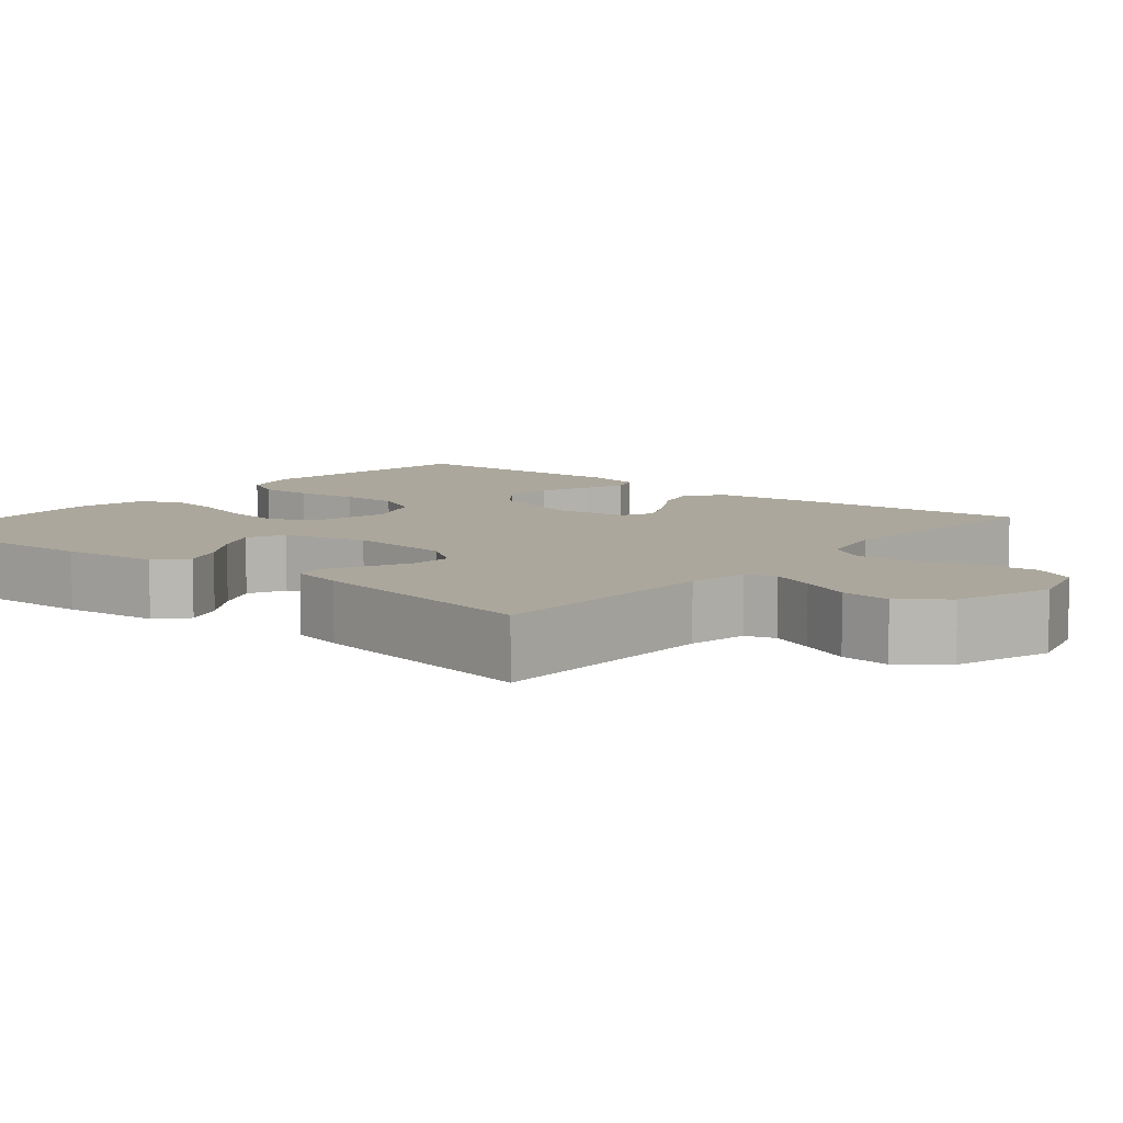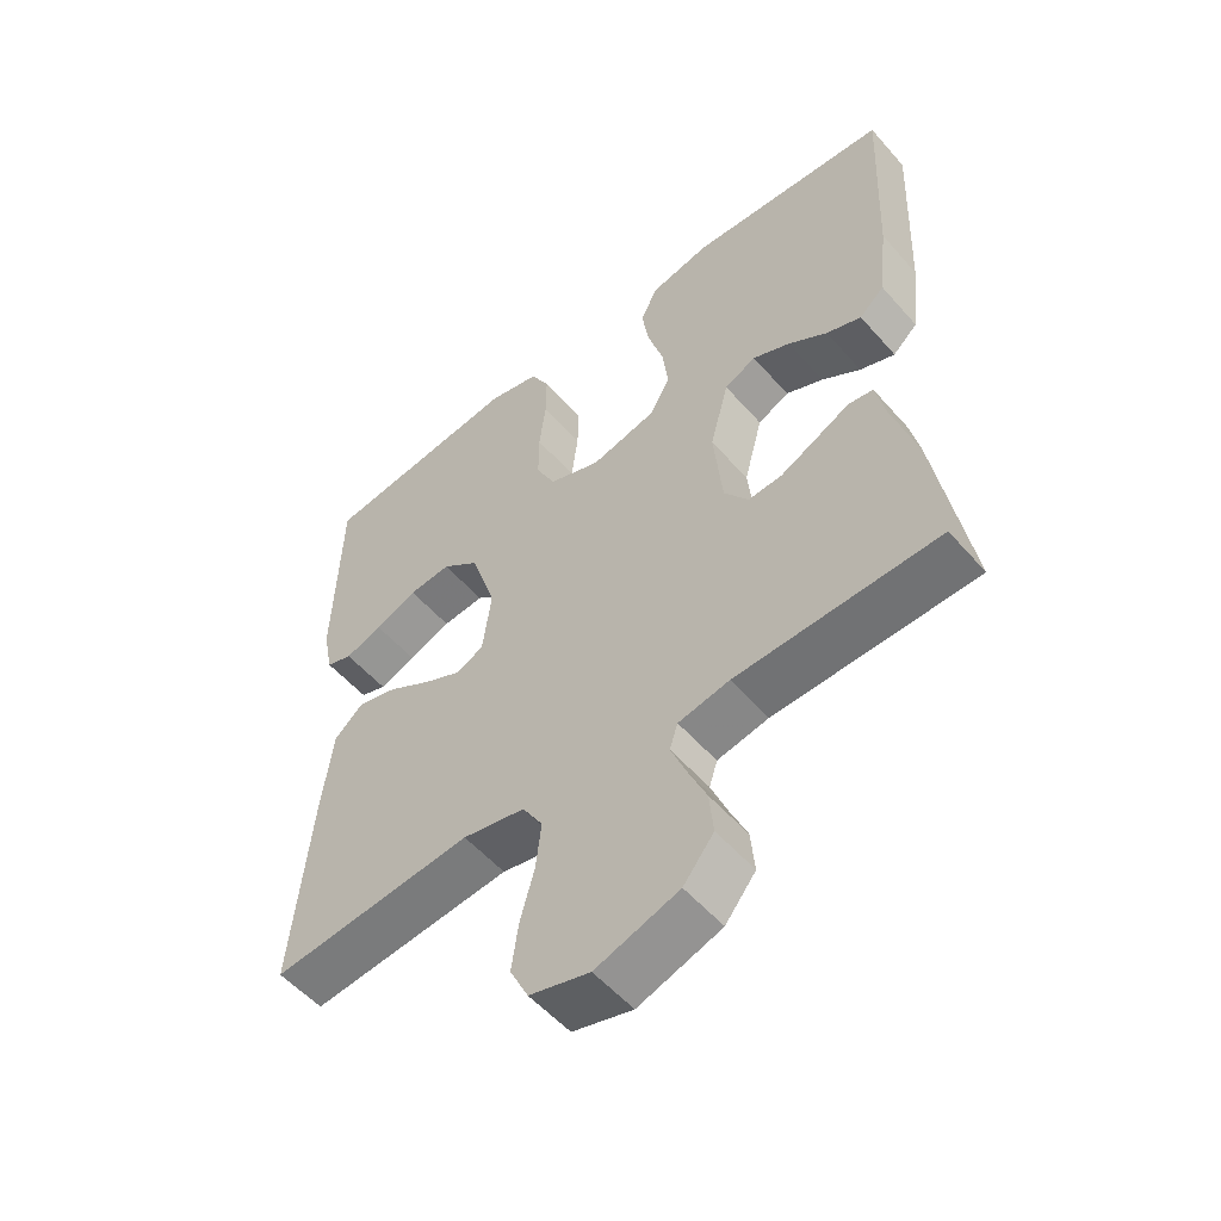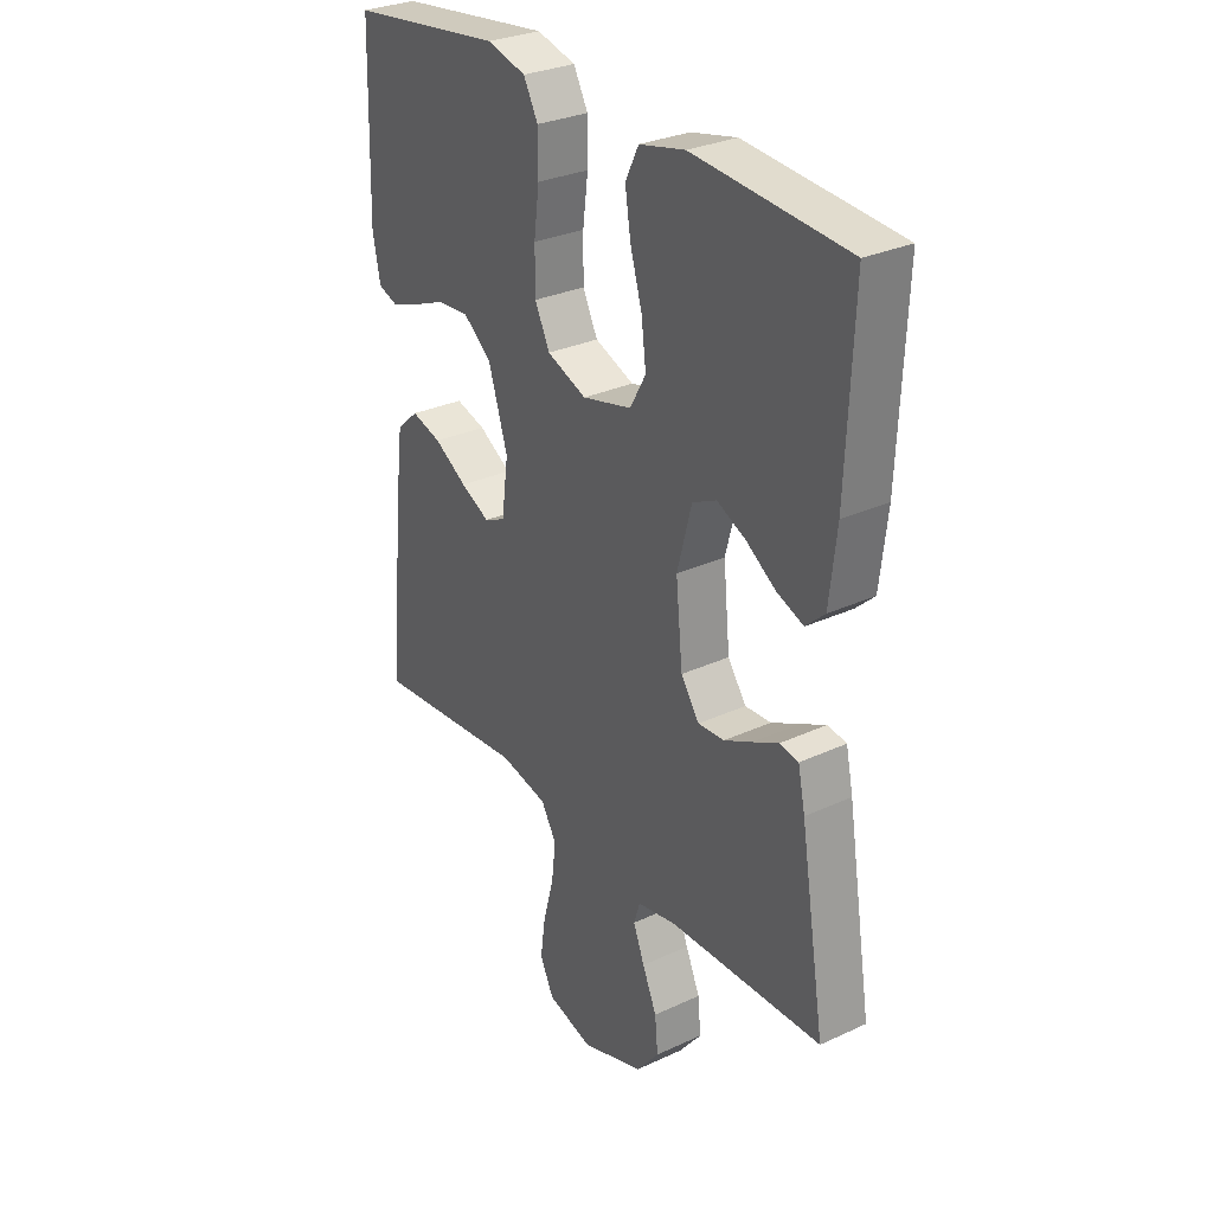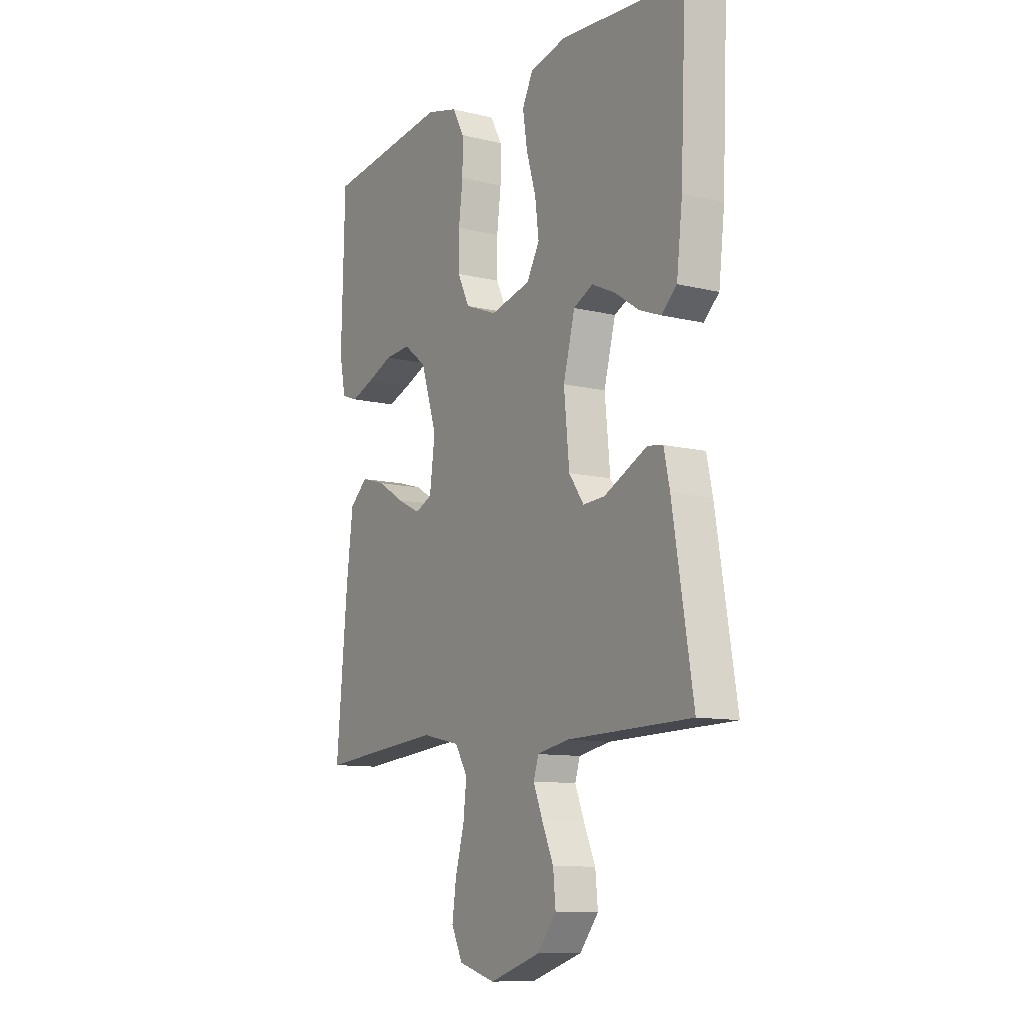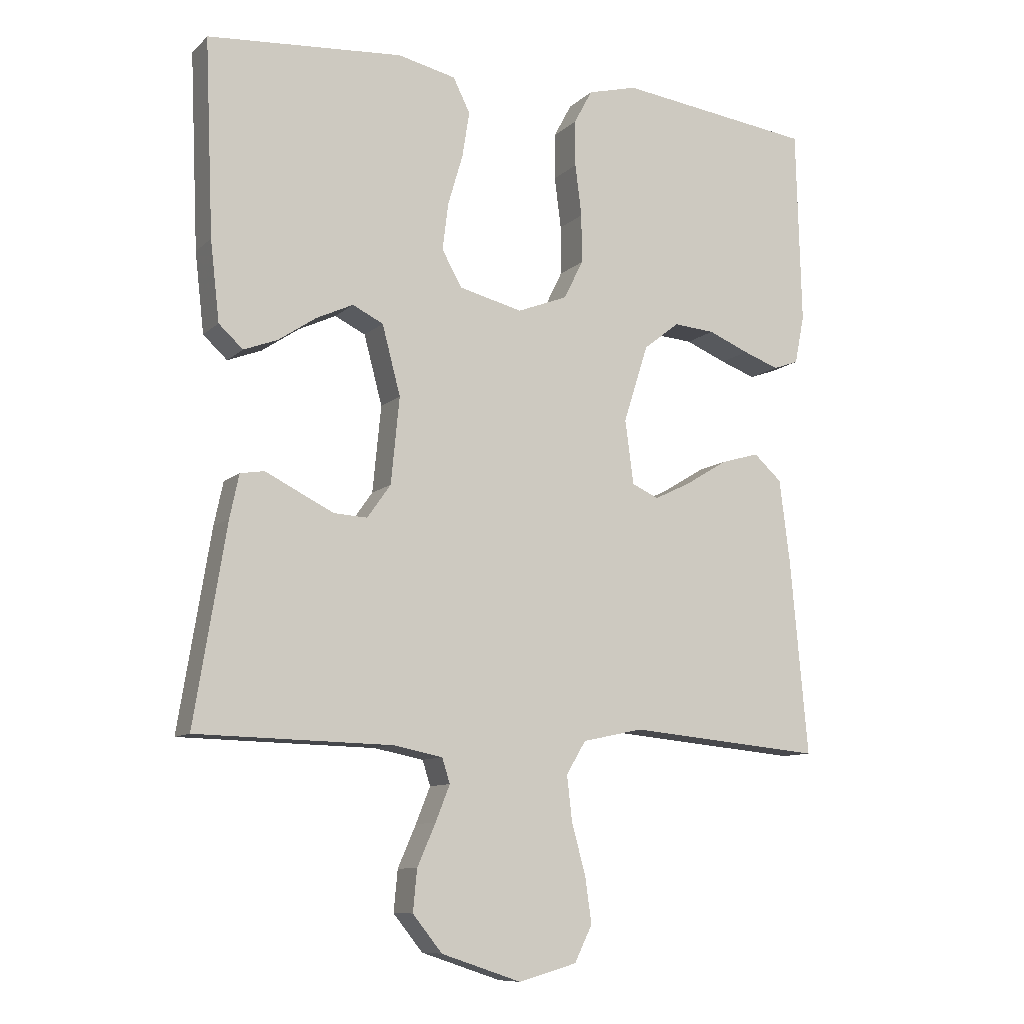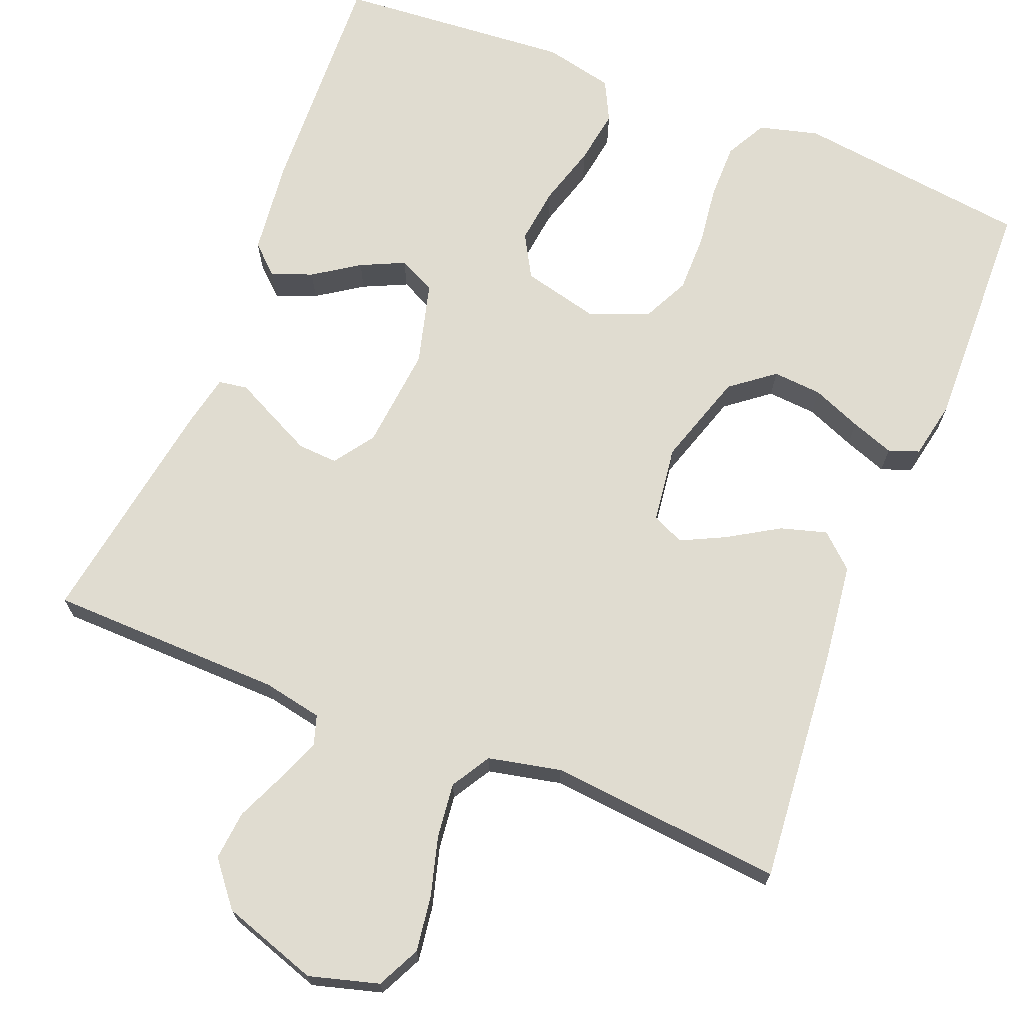
<metadata>
{"format":"obj","ext":"obj","renderer":"f3d","projection":"perspective","resolution":1024,"background":"white","views":[{"elev":8.4,"azim":129.6,"up":"+Y"},{"elev":-54.6,"azim":40.3,"up":"+Z"},{"elev":29.8,"azim":55.9,"up":"+Z"},{"elev":-10.6,"azim":58.5,"up":"+Z"},{"elev":-9.8,"azim":154.1,"up":"+Z"},{"elev":69.7,"azim":-158.3,"up":"+Y"}]}
</metadata>
<code>
v 0.5 0.07 -0.5
v 0.2 0.07 -0.507
v 0.124 0.07 -0.522
v 0.112 0.07 -0.56
v 0.134 0.07 -0.615
v 0.162 0.07 -0.679
v 0.168 0.07 -0.742
v 0.123 0.07 -0.798
v 0 0.07 -0.839
v -0.089 0.07 -0.814
v -0.116 0.07 -0.759
v -0.106 0.07 -0.688
v -0.085 0.07 -0.612
v -0.077 0.07 -0.542
v -0.107 0.07 -0.492
v -0.2 0.07 -0.472
v -0.5 0.07 -0.5
v -0.473 0.07 -0.2
v -0.457 0.07 -0.072
v -0.414 0.07 -0.033
v -0.355 0.07 -0.05
v -0.291 0.07 -0.089
v -0.234 0.07 -0.117
v -0.193 0.07 -0.098
v -0.18 0.07 0
v -0.218 0.07 0.119
v -0.273 0.07 0.162
v -0.336 0.07 0.157
v -0.399 0.07 0.131
v -0.454 0.07 0.111
v -0.493 0.07 0.125
v -0.508 0.07 0.2
v -0.5 0.07 0.5
v -0.2 0.07 0.538
v -0.124 0.07 0.518
v -0.096 0.07 0.466
v -0.096 0.07 0.395
v -0.106 0.07 0.316
v -0.106 0.07 0.241
v -0.077 0.07 0.182
v 0 0.07 0.152
v 0.097 0.07 0.176
v 0.128 0.07 0.231
v 0.119 0.07 0.303
v 0.096 0.07 0.381
v 0.085 0.07 0.451
v 0.111 0.07 0.503
v 0.2 0.07 0.523
v 0.5 0.07 0.5
v 0.487 0.07 0.2
v 0.473 0.07 0.078
v 0.436 0.07 0.044
v 0.384 0.07 0.064
v 0.326 0.07 0.103
v 0.27 0.07 0.129
v 0.223 0.07 0.106
v 0.195 0.07 0
v 0.208 0.07 -0.132
v 0.244 0.07 -0.183
v 0.295 0.07 -0.18
v 0.35 0.07 -0.153
v 0.4 0.07 -0.128
v 0.437 0.07 -0.134
v 0.451 0.07 -0.2
v 0.5 0 -0.5
v 0.2 0 -0.507
v 0.124 0 -0.522
v 0.112 0 -0.56
v 0.134 0 -0.615
v 0.162 0 -0.679
v 0.168 0 -0.742
v 0.123 0 -0.798
v 0 0 -0.839
v -0.089 0 -0.814
v -0.116 0 -0.759
v -0.106 0 -0.688
v -0.085 0 -0.612
v -0.077 0 -0.542
v -0.107 0 -0.492
v -0.2 0 -0.472
v -0.5 0 -0.5
v -0.473 0 -0.2
v -0.457 0 -0.072
v -0.414 0 -0.033
v -0.355 0 -0.05
v -0.291 0 -0.089
v -0.234 0 -0.117
v -0.193 0 -0.098
v -0.18 0 0
v -0.218 0 0.119
v -0.273 0 0.162
v -0.336 0 0.157
v -0.399 0 0.131
v -0.454 0 0.111
v -0.493 0 0.125
v -0.508 0 0.2
v -0.5 0 0.5
v -0.2 0 0.538
v -0.124 0 0.518
v -0.096 0 0.466
v -0.096 0 0.395
v -0.106 0 0.316
v -0.106 0 0.241
v -0.077 0 0.182
v 0 0 0.152
v 0.097 0 0.176
v 0.128 0 0.231
v 0.119 0 0.303
v 0.096 0 0.381
v 0.085 0 0.451
v 0.111 0 0.503
v 0.2 0 0.523
v 0.5 0 0.5
v 0.487 0 0.2
v 0.473 0 0.078
v 0.436 0 0.044
v 0.384 0 0.064
v 0.326 0 0.103
v 0.27 0 0.129
v 0.223 0 0.106
v 0.195 0 0
v 0.208 0 -0.132
v 0.244 0 -0.183
v 0.295 0 -0.18
v 0.35 0 -0.153
v 0.4 0 -0.128
v 0.437 0 -0.134
v 0.451 0 -0.2
f 61 62 63 64
f 60 61 64 1
f 59 60 1 2
f 58 59 2 3
f 57 58 3 4
f 51 52 53 54
f 51 54 55
f 50 51 55
f 49 50 55
f 48 49 55 56
f 44 45 46 47
f 43 44 47 48
f 35 36 37 38
f 35 38 39
f 34 35 39
f 33 34 39
f 32 33 39 40
f 28 29 30 31
f 28 31 32
f 27 28 32 40
f 19 20 21 22
f 19 22 23
f 16 17 18 19
f 15 16 19 23
f 14 15 23 24
f 10 11 12 13
f 10 13 14
f 9 10 14
f 8 9 14
f 5 6 7 8
f 4 5 8 14
f 57 4 14 24
f 43 48 56 57
f 42 43 57
f 41 42 57 24
f 26 27 40 41
f 25 26 41
f 24 25 41
f 128 127 126 125
f 65 128 125 124
f 66 65 124 123
f 67 66 123 122
f 68 67 122 121
f 118 117 116 115
f 119 118 115
f 119 115 114
f 119 114 113
f 120 119 113 112
f 111 110 109 108
f 112 111 108 107
f 102 101 100 99
f 103 102 99
f 103 99 98
f 103 98 97
f 104 103 97 96
f 95 94 93 92
f 96 95 92
f 104 96 92 91
f 86 85 84 83
f 87 86 83
f 83 82 81 80
f 87 83 80 79
f 88 87 79 78
f 77 76 75 74
f 78 77 74
f 78 74 73
f 78 73 72
f 72 71 70 69
f 78 72 69 68
f 88 78 68 121
f 121 120 112 107
f 121 107 106
f 88 121 106 105
f 105 104 91 90
f 105 90 89
f 105 89 88
f 1 65 66 2
f 2 66 67 3
f 3 67 68 4
f 4 68 69 5
f 5 69 70 6
f 6 70 71 7
f 7 71 72 8
f 8 72 73 9
f 9 73 74 10
f 10 74 75 11
f 11 75 76 12
f 12 76 77 13
f 13 77 78 14
f 14 78 79 15
f 15 79 80 16
f 16 80 81 17
f 17 81 82 18
f 18 82 83 19
f 19 83 84 20
f 20 84 85 21
f 21 85 86 22
f 22 86 87 23
f 23 87 88 24
f 24 88 89 25
f 25 89 90 26
f 26 90 91 27
f 27 91 92 28
f 28 92 93 29
f 29 93 94 30
f 30 94 95 31
f 31 95 96 32
f 32 96 97 33
f 33 97 98 34
f 34 98 99 35
f 35 99 100 36
f 36 100 101 37
f 37 101 102 38
f 38 102 103 39
f 39 103 104 40
f 40 104 105 41
f 41 105 106 42
f 42 106 107 43
f 43 107 108 44
f 44 108 109 45
f 45 109 110 46
f 46 110 111 47
f 47 111 112 48
f 48 112 113 49
f 49 113 114 50
f 50 114 115 51
f 51 115 116 52
f 52 116 117 53
f 53 117 118 54
f 54 118 119 55
f 55 119 120 56
f 56 120 121 57
f 57 121 122 58
f 58 122 123 59
f 59 123 124 60
f 60 124 125 61
f 61 125 126 62
f 62 126 127 63
f 63 127 128 64
f 64 128 65 1

</code>
